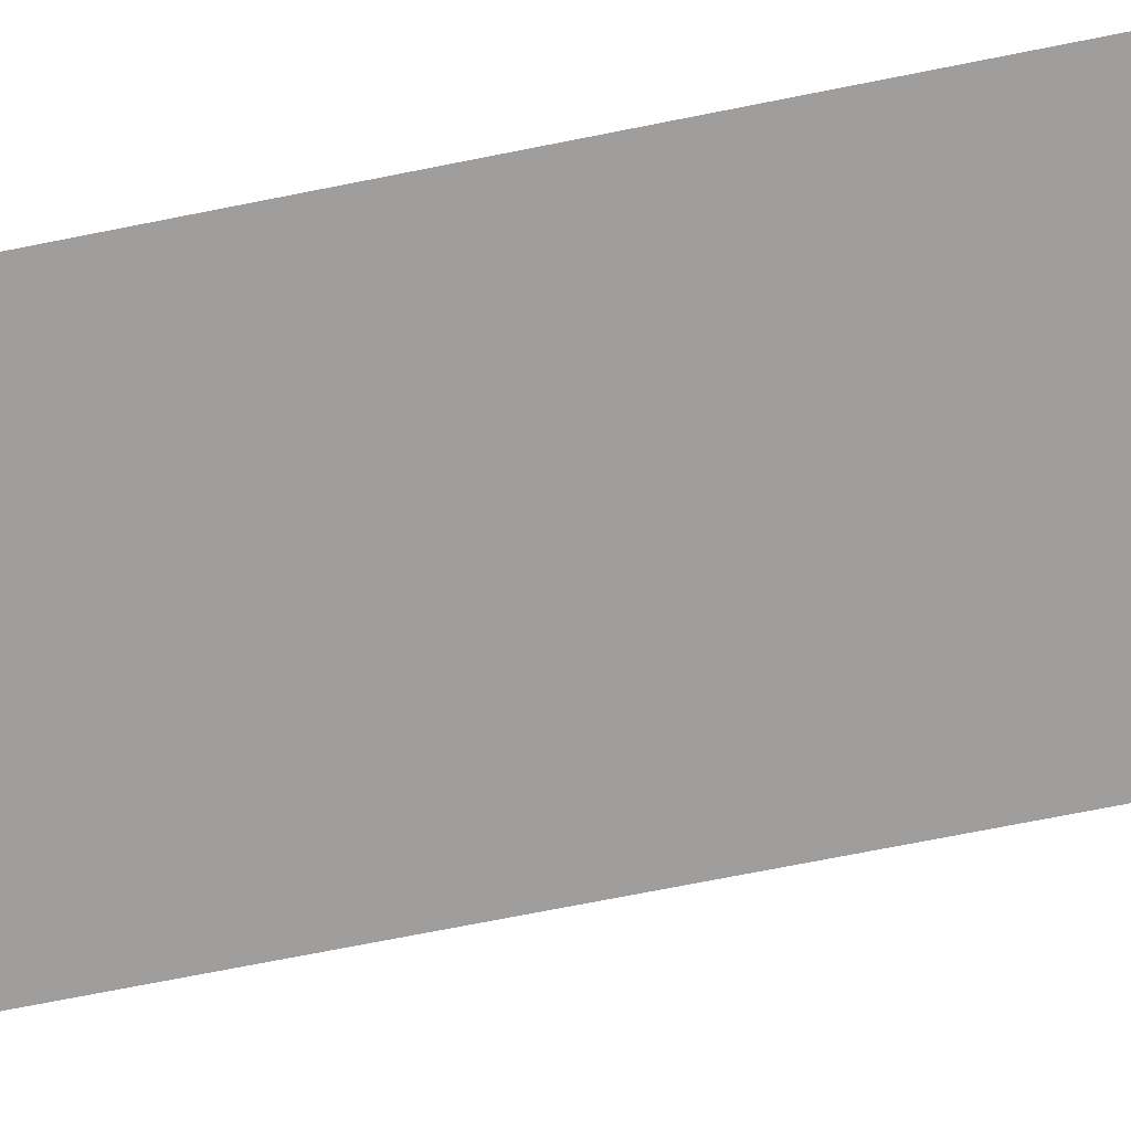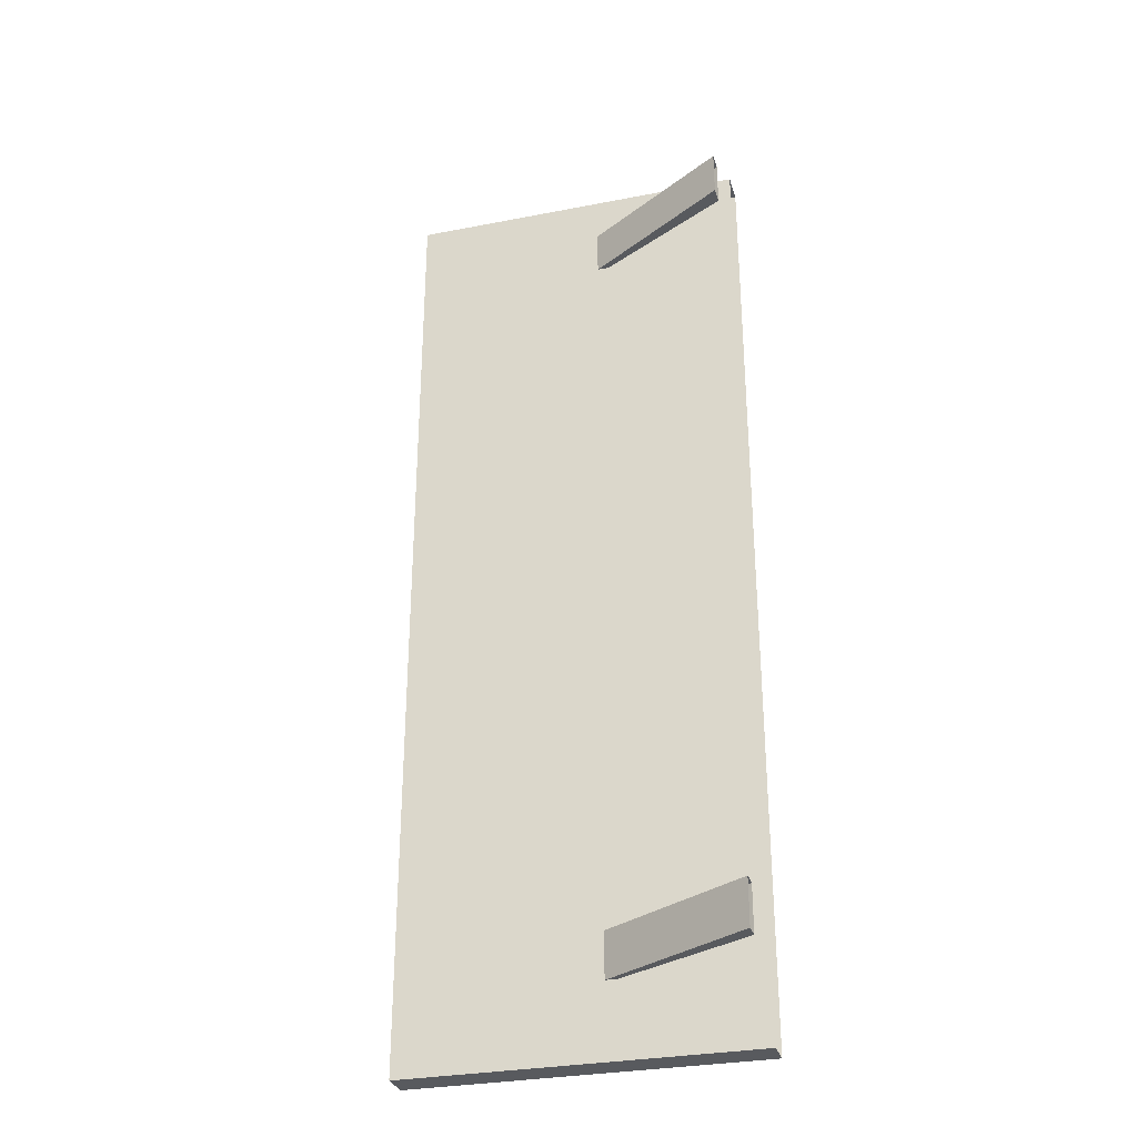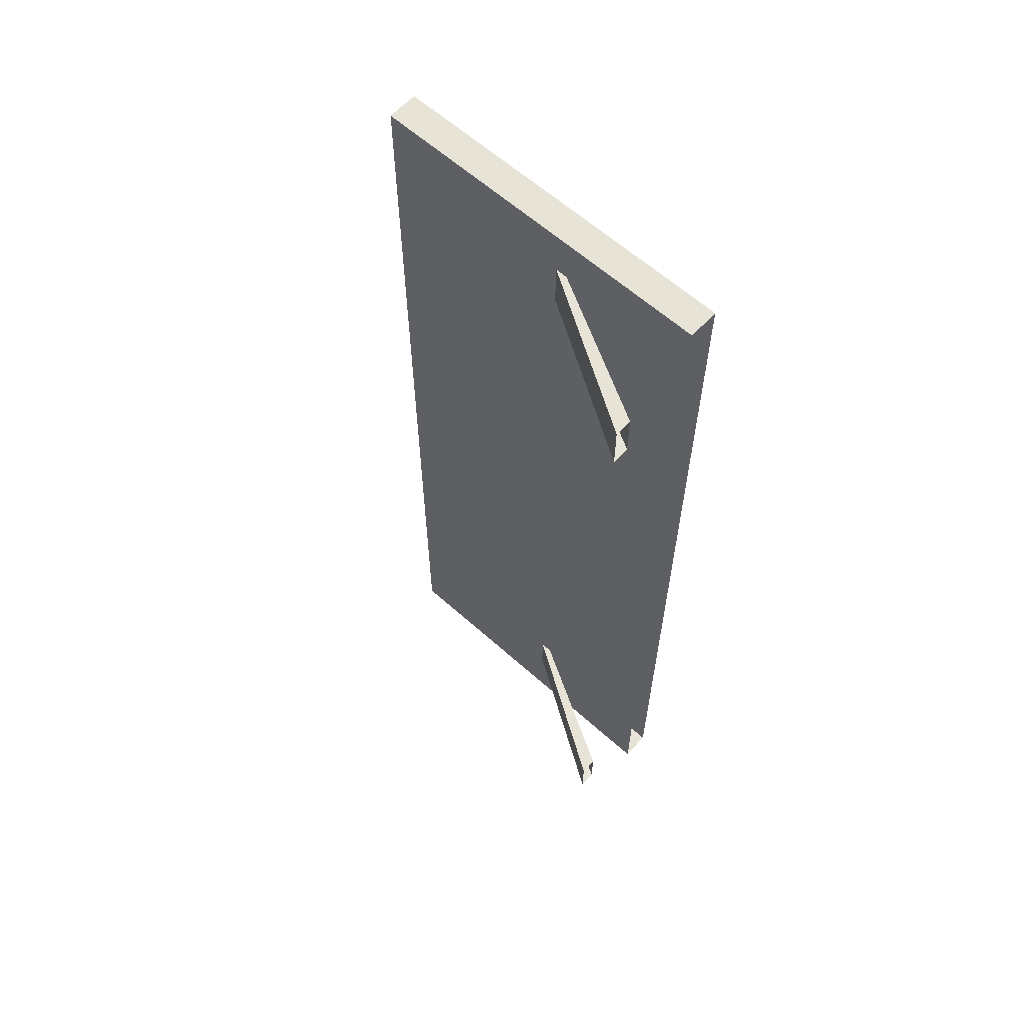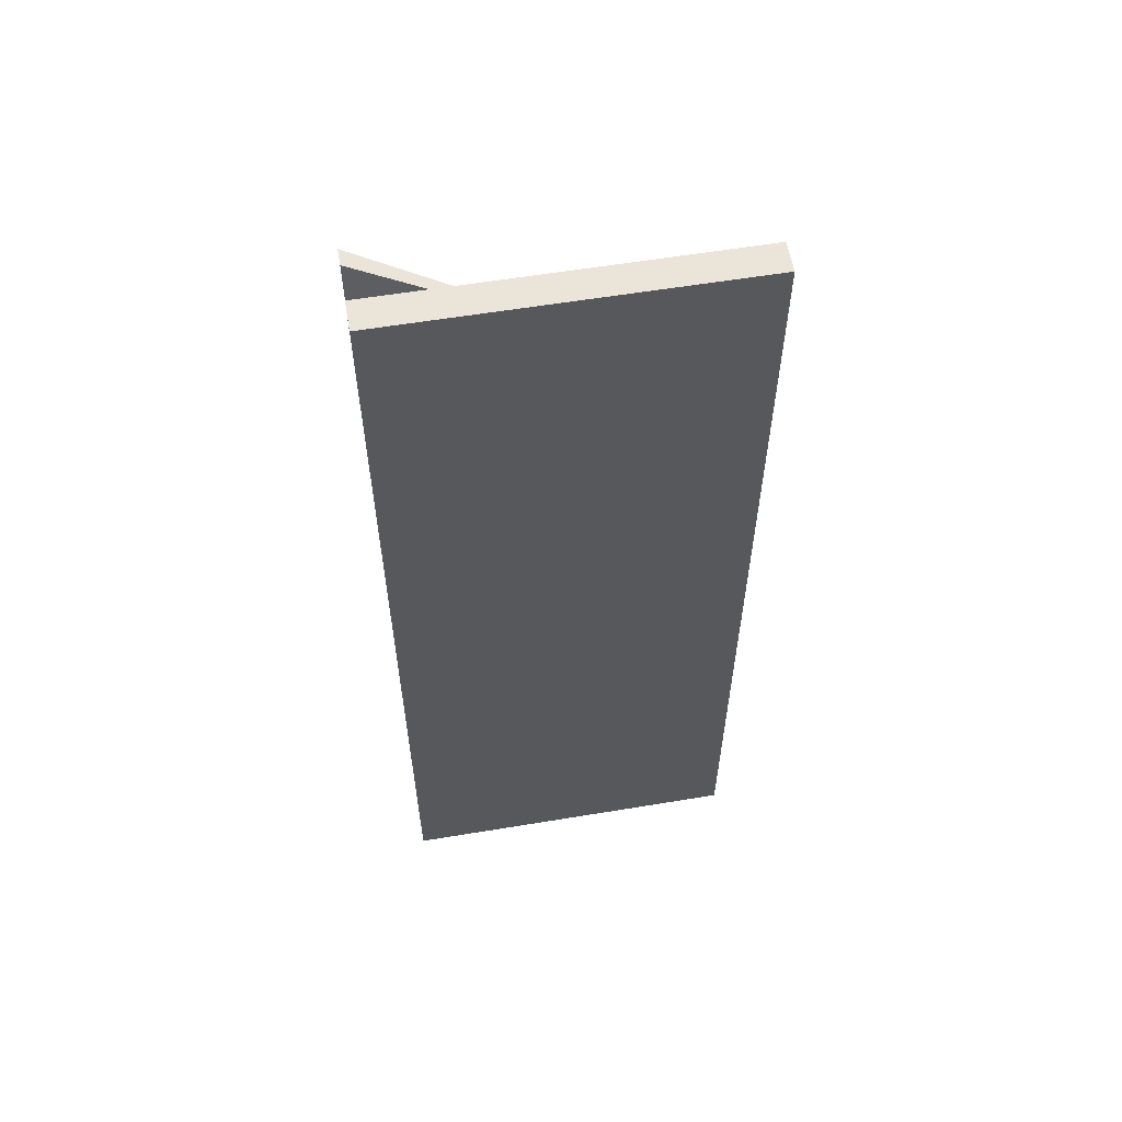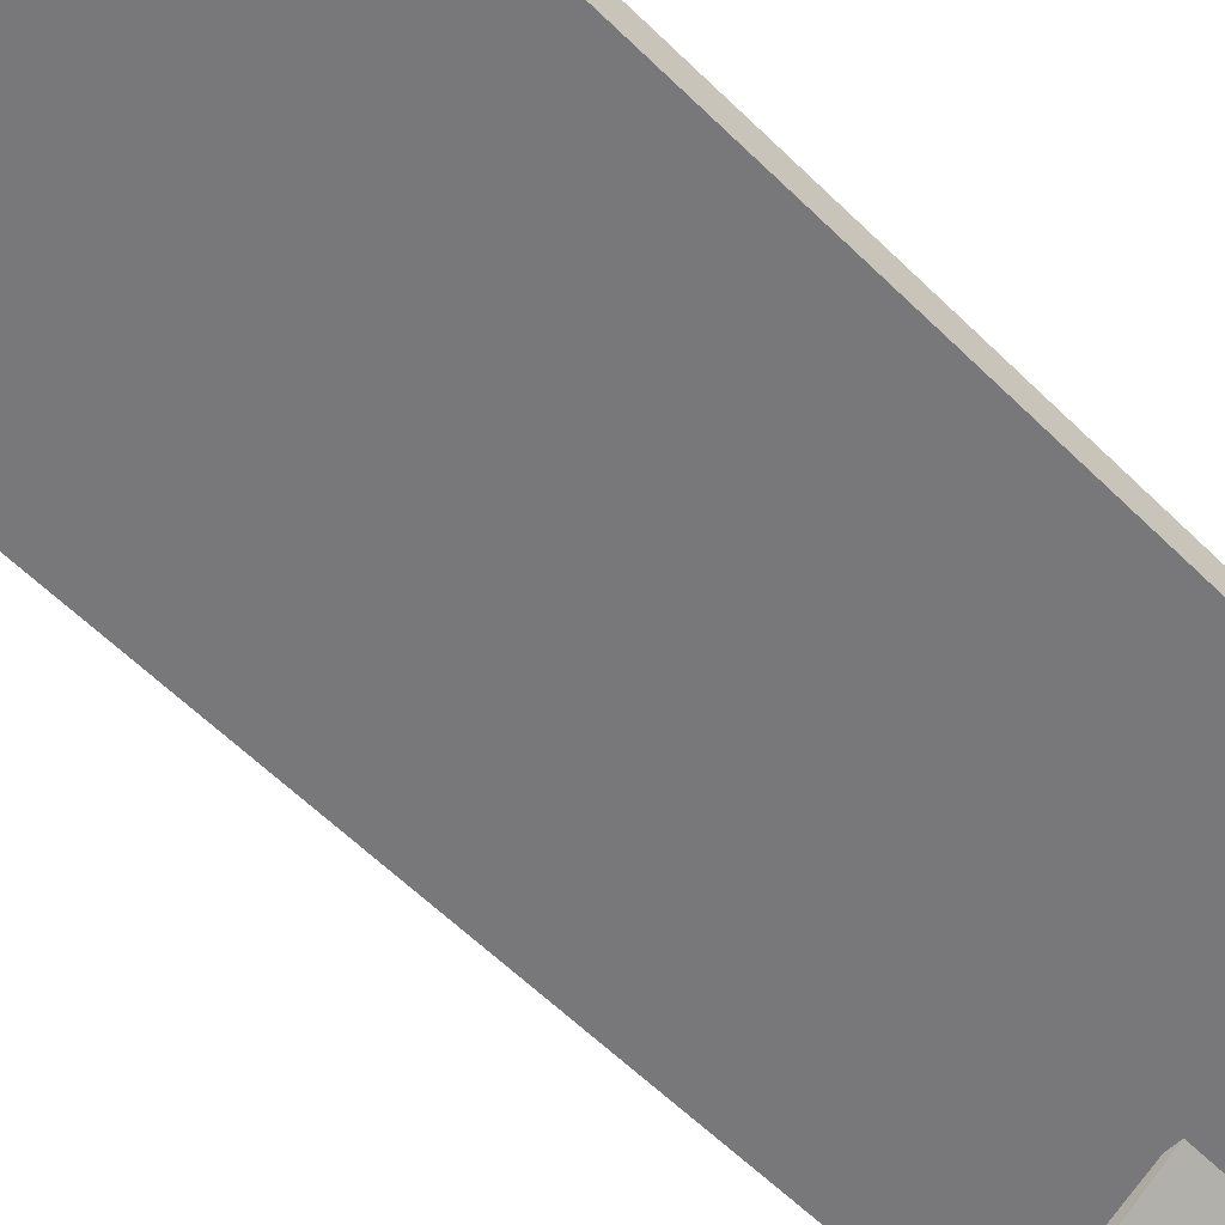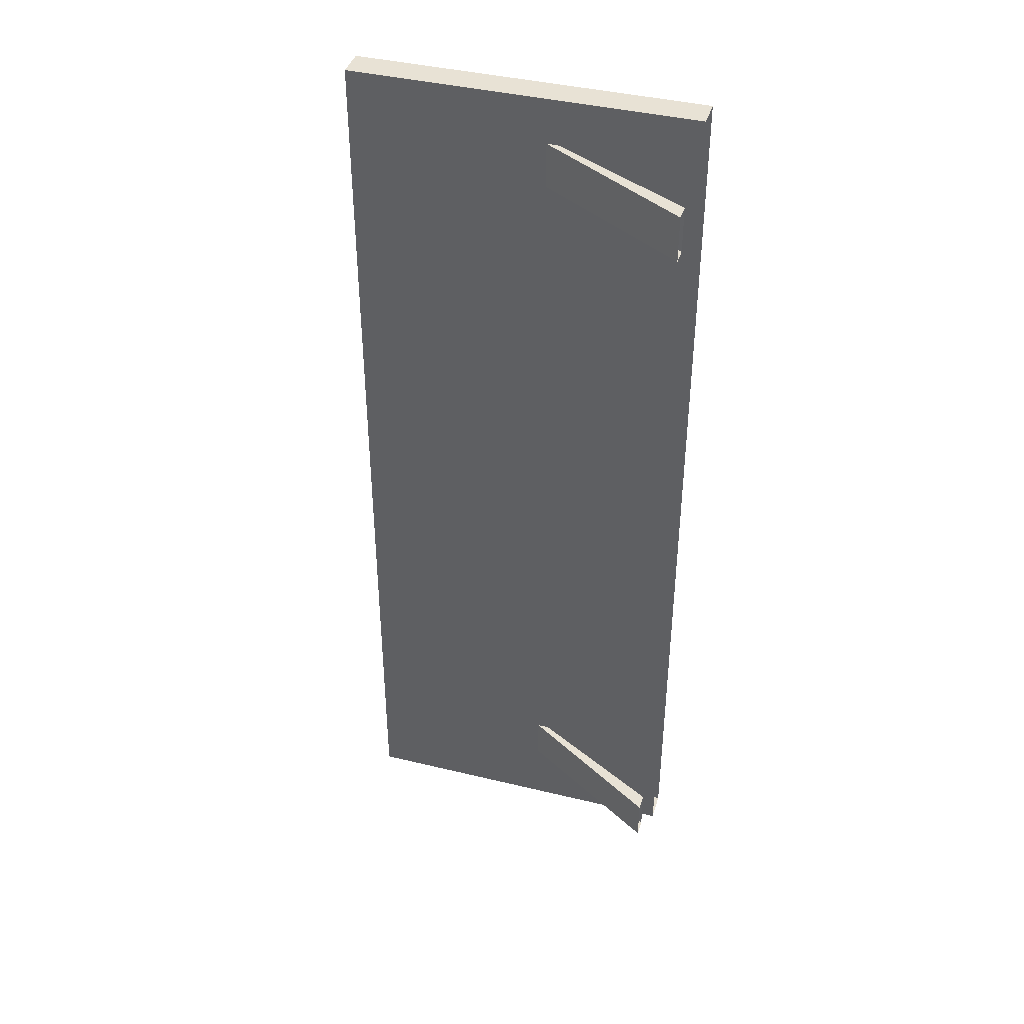
<metadata>
{"format":"obj","ext":"obj","renderer":"f3d","projection":"perspective","resolution":1024,"background":"white","views":[{"elev":-71.0,"azim":101.3,"up":"+Y"},{"elev":-30.8,"azim":15.6,"up":"+Z"},{"elev":61.7,"azim":42.3,"up":"+Z"},{"elev":58.7,"azim":170.3,"up":"+Z"},{"elev":-57.6,"azim":-135.8,"up":"+Y"},{"elev":40.8,"azim":16.5,"up":"+Z"}]}
</metadata>
<code>
g default
v 544.9 229 893.6
v 544.9 229 764.4
v 544.9 233.1 893.6
v 544.9 233.1 764.4
v 498.5 233.1 893.6
v 498.5 233.1 764.4
v 498.5 229 893.6
v 498.5 229 764.4
g polySurface655 uv_objs_azules_restantes polySurface548
f 3 4 6 5
f 5 6 8 7
f 7 8 2 1
f 2 8 6 4
f 7 1 3 5
g default
v 544.8 216.8 881.2
v 544.8 216.8 887.3
v 544.9 219.1 881.2
v 544.9 219.1 887.3
v 521.9 231.6 881.2
v 521.9 231.6 887.3
v 520.8 231.6 881.2
v 520.8 231.6 887.3
g polySurface655 uv_objs_azules_restantes polySurface548 polySurface1112
f 11 13 14 12
f 15 9 10 16
f 10 12 14 16
f 15 13 11 9
g default
v 544.8 216.8 774.3
v 544.8 216.8 780.5
v 544.9 219.1 774.3
v 544.9 219.1 780.5
v 521.9 231.6 774.3
v 521.9 231.6 780.5
v 520.8 231.6 774.3
v 520.8 231.6 780.5
g polySurface655 uv_objs_azules_restantes polySurface548 polySurface652
f 19 21 22 20
f 23 17 18 24
f 18 20 22 24
f 23 21 19 17

</code>
